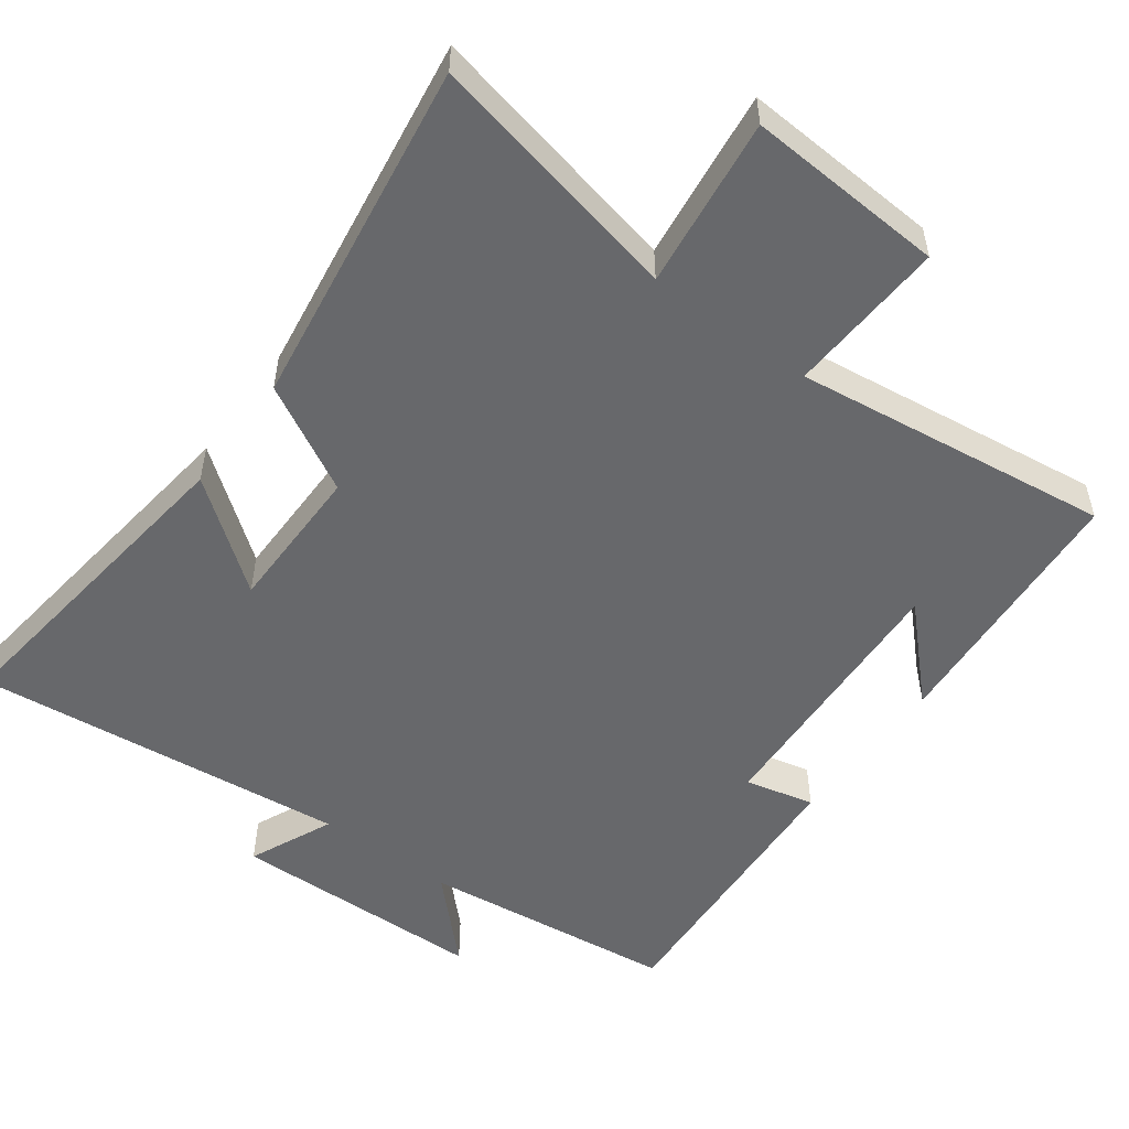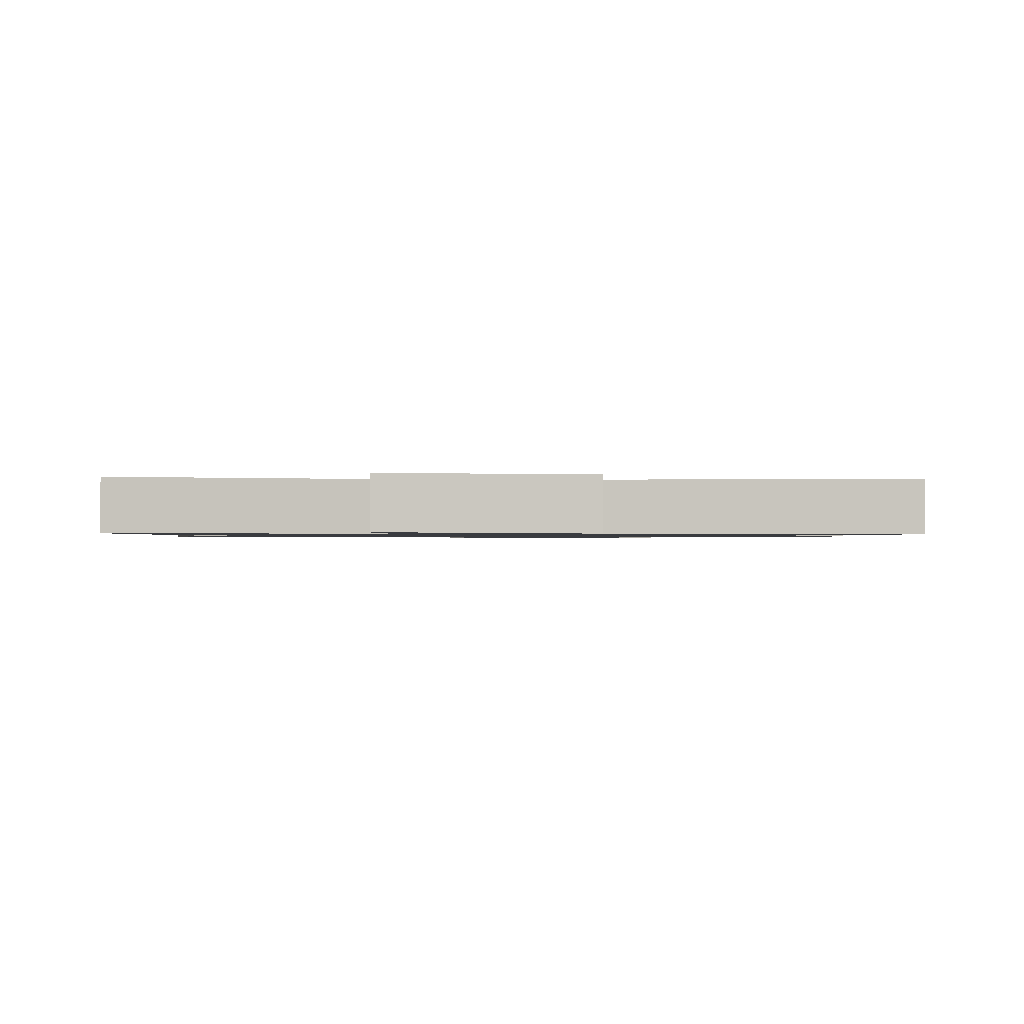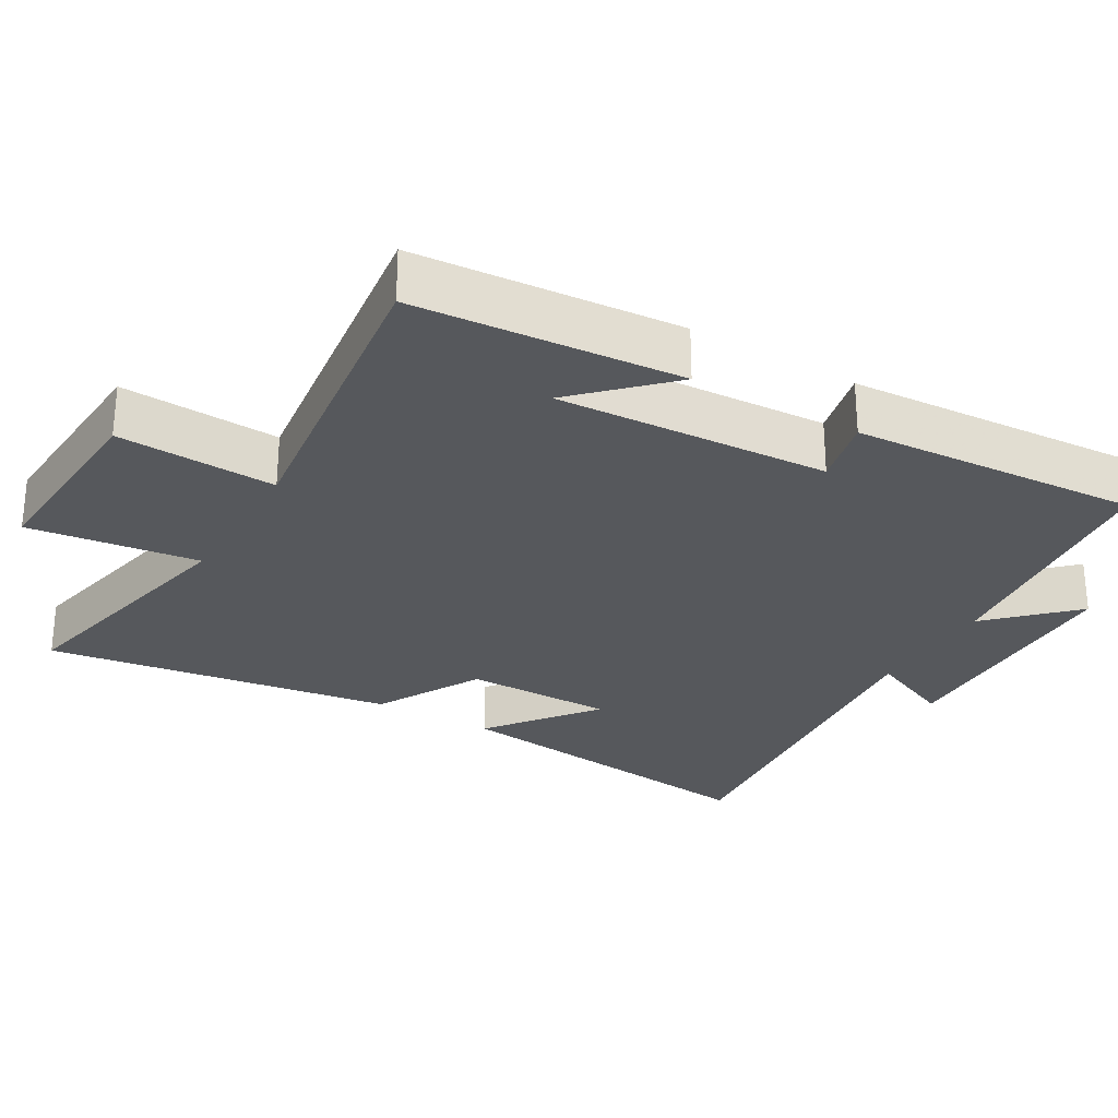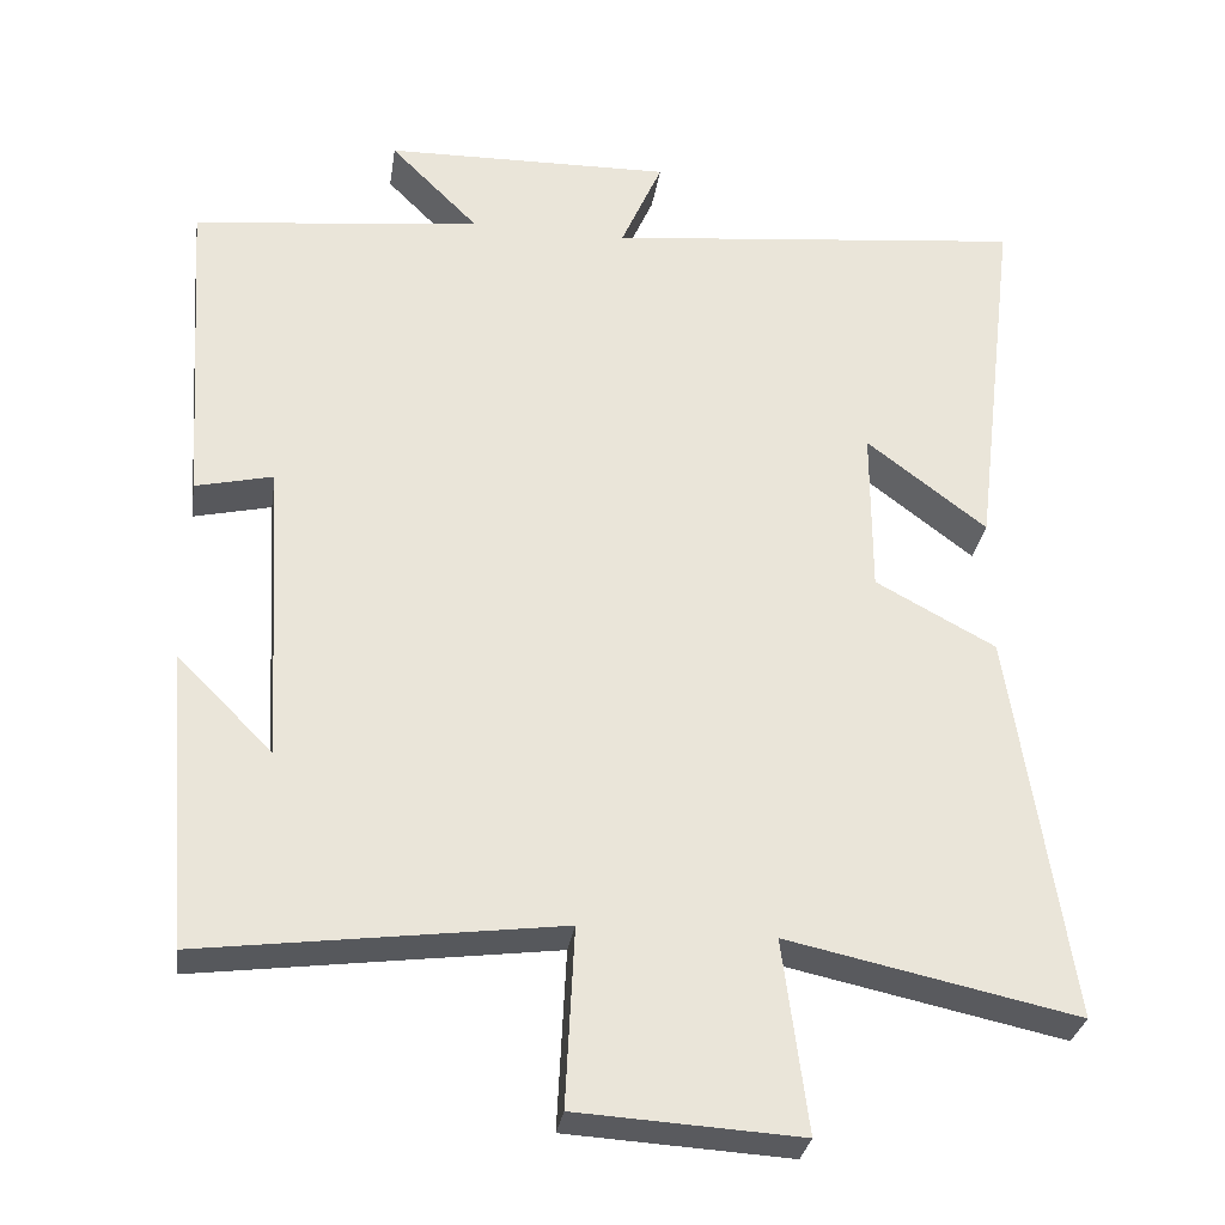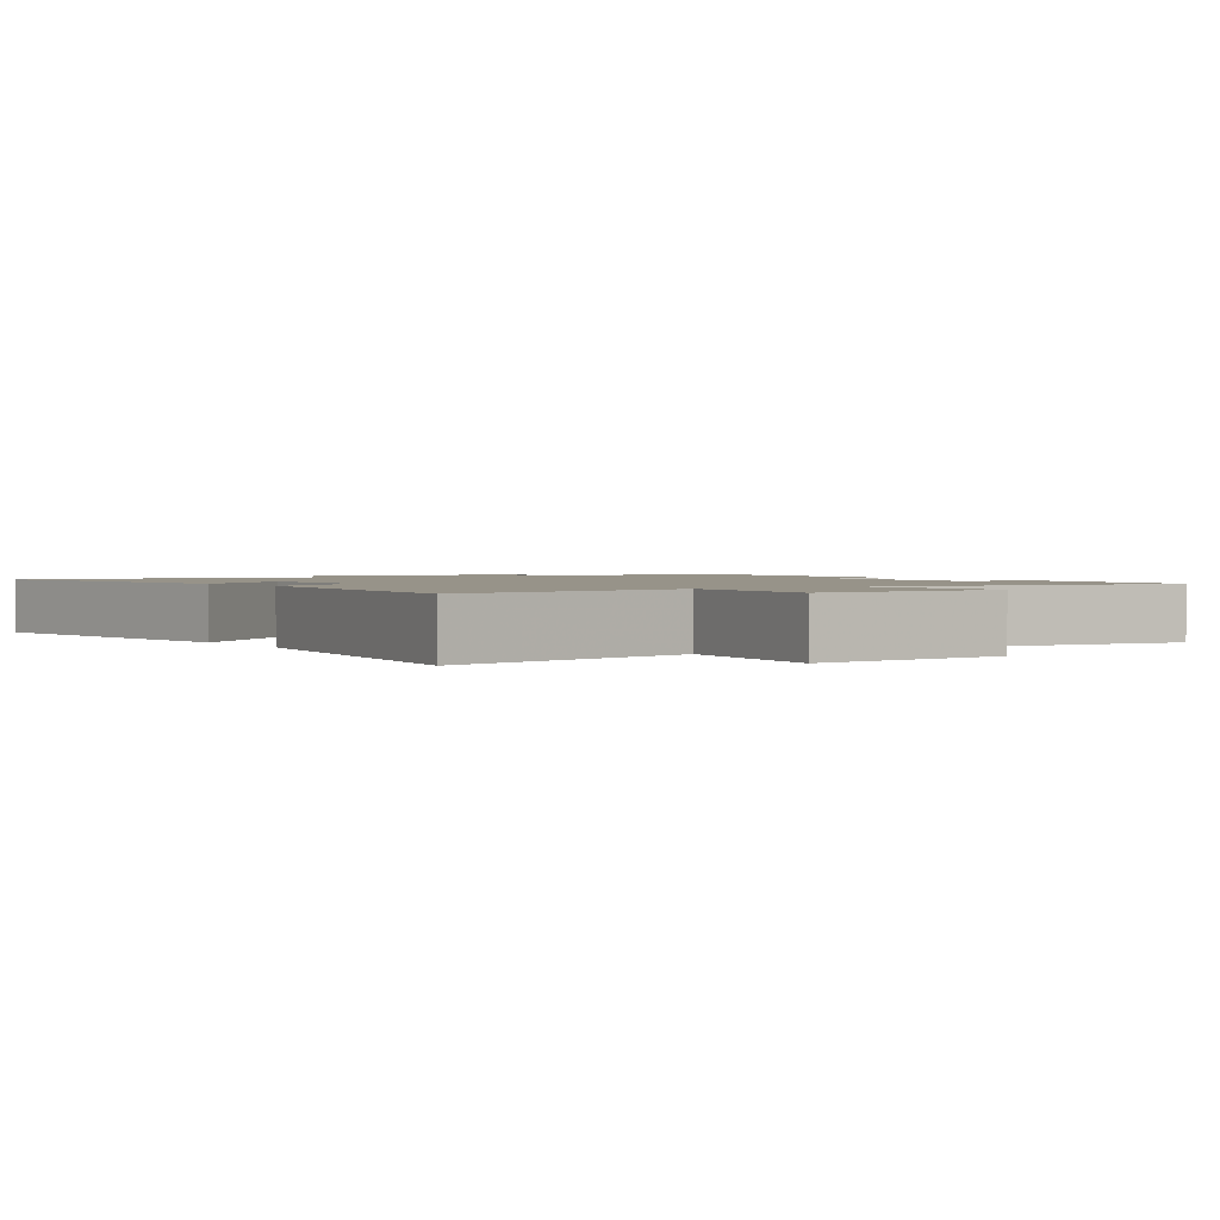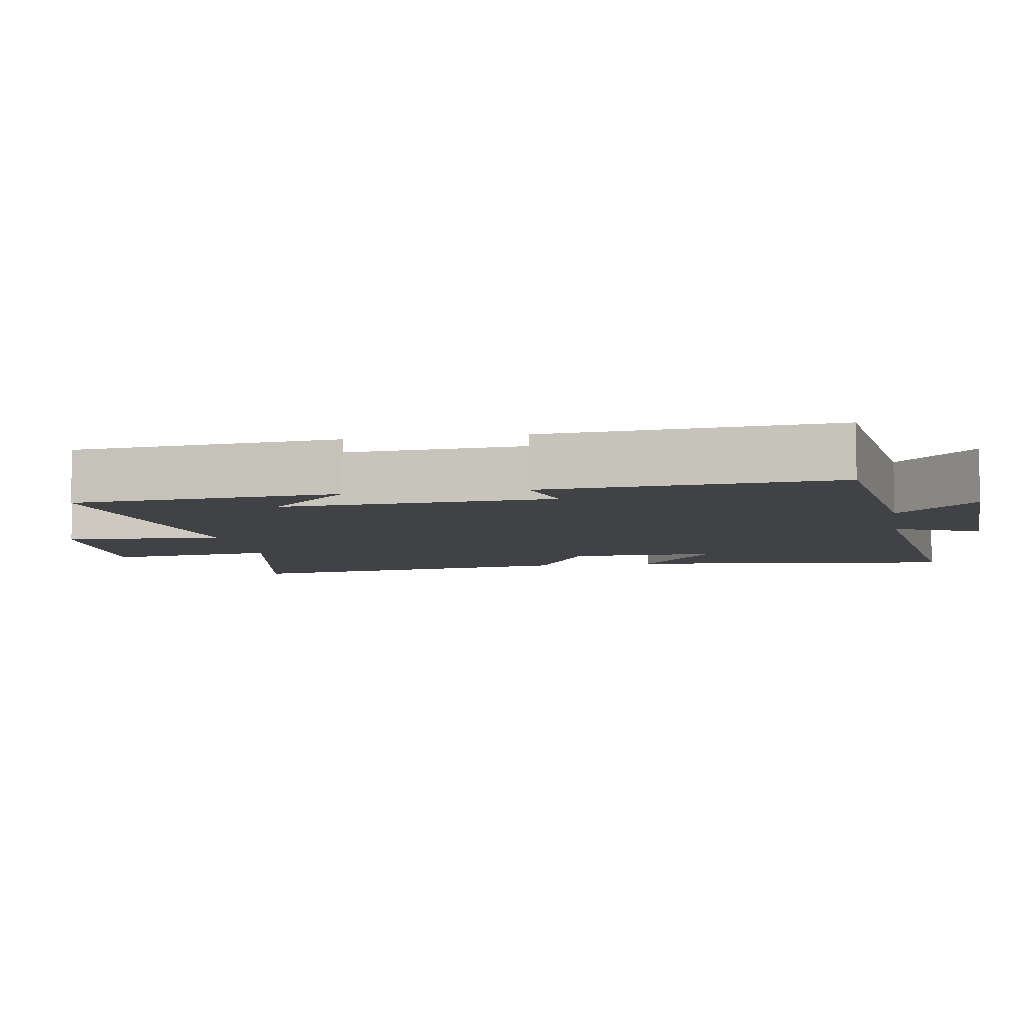
<metadata>
{"format":"obj","ext":"obj","renderer":"f3d","projection":"perspective","resolution":1024,"background":"white","views":[{"elev":-52.5,"azim":143.4,"up":"+Y"},{"elev":-0.9,"azim":175.7,"up":"+Y"},{"elev":-27.9,"azim":-120.4,"up":"+Y"},{"elev":-30.7,"azim":-8.6,"up":"+Z"},{"elev":1.5,"azim":146.1,"up":"+Y"},{"elev":-6.7,"azim":-80.1,"up":"+Y"}]}
</metadata>
<code>
v 0.573 0.07 -0.577
v 0.211 0.07 -0.5
v 0.242 0.07 -0.739
v -0.036 0.07 -0.723
v -0.025 0.07 -0.5
v -0.47 0.07 -0.559
v -0.5 0.07 -0.187
v -0.381 0.07 -0.306
v -0.403 0.07 0.076
v -0.5 0.07 0.053
v -0.527 0.07 0.458
v -0.167 0.07 0.5
v -0.277 0.07 0.611
v 0.083 0.07 0.619
v 0.031 0.07 0.5
v 0.557 0.07 0.556
v 0.5 0.07 0.088
v 0.35 0.07 0.203
v 0.35 0.07 -0.007
v 0.5 0.07 -0.088
v 0.573 0 -0.577
v 0.211 0 -0.5
v 0.242 0 -0.739
v -0.036 0 -0.723
v -0.025 0 -0.5
v -0.47 0 -0.559
v -0.5 0 -0.187
v -0.381 0 -0.306
v -0.403 0 0.076
v -0.5 0 0.053
v -0.527 0 0.458
v -0.167 0 0.5
v -0.277 0 0.611
v 0.083 0 0.619
v 0.031 0 0.5
v 0.557 0 0.556
v 0.5 0 0.088
v 0.35 0 0.203
v 0.35 0 -0.007
v 0.5 0 -0.088
f 19 20 1 2
f 18 19 2
f 15 16 17 18
f 15 18 2
f 12 13 14 15
f 11 12 15
f 10 11 15
f 9 10 15
f 8 9 15 2
f 6 7 8
f 5 6 8
f 5 8 2
f 2 3 4 5
f 22 21 40 39
f 22 39 38
f 38 37 36 35
f 22 38 35
f 35 34 33 32
f 35 32 31
f 35 31 30
f 35 30 29
f 22 35 29 28
f 28 27 26
f 28 26 25
f 22 28 25
f 25 24 23 22
f 1 21 22 2
f 2 22 23 3
f 3 23 24 4
f 4 24 25 5
f 5 25 26 6
f 6 26 27 7
f 7 27 28 8
f 8 28 29 9
f 9 29 30 10
f 10 30 31 11
f 11 31 32 12
f 12 32 33 13
f 13 33 34 14
f 14 34 35 15
f 15 35 36 16
f 16 36 37 17
f 17 37 38 18
f 18 38 39 19
f 19 39 40 20
f 20 40 21 1

</code>
